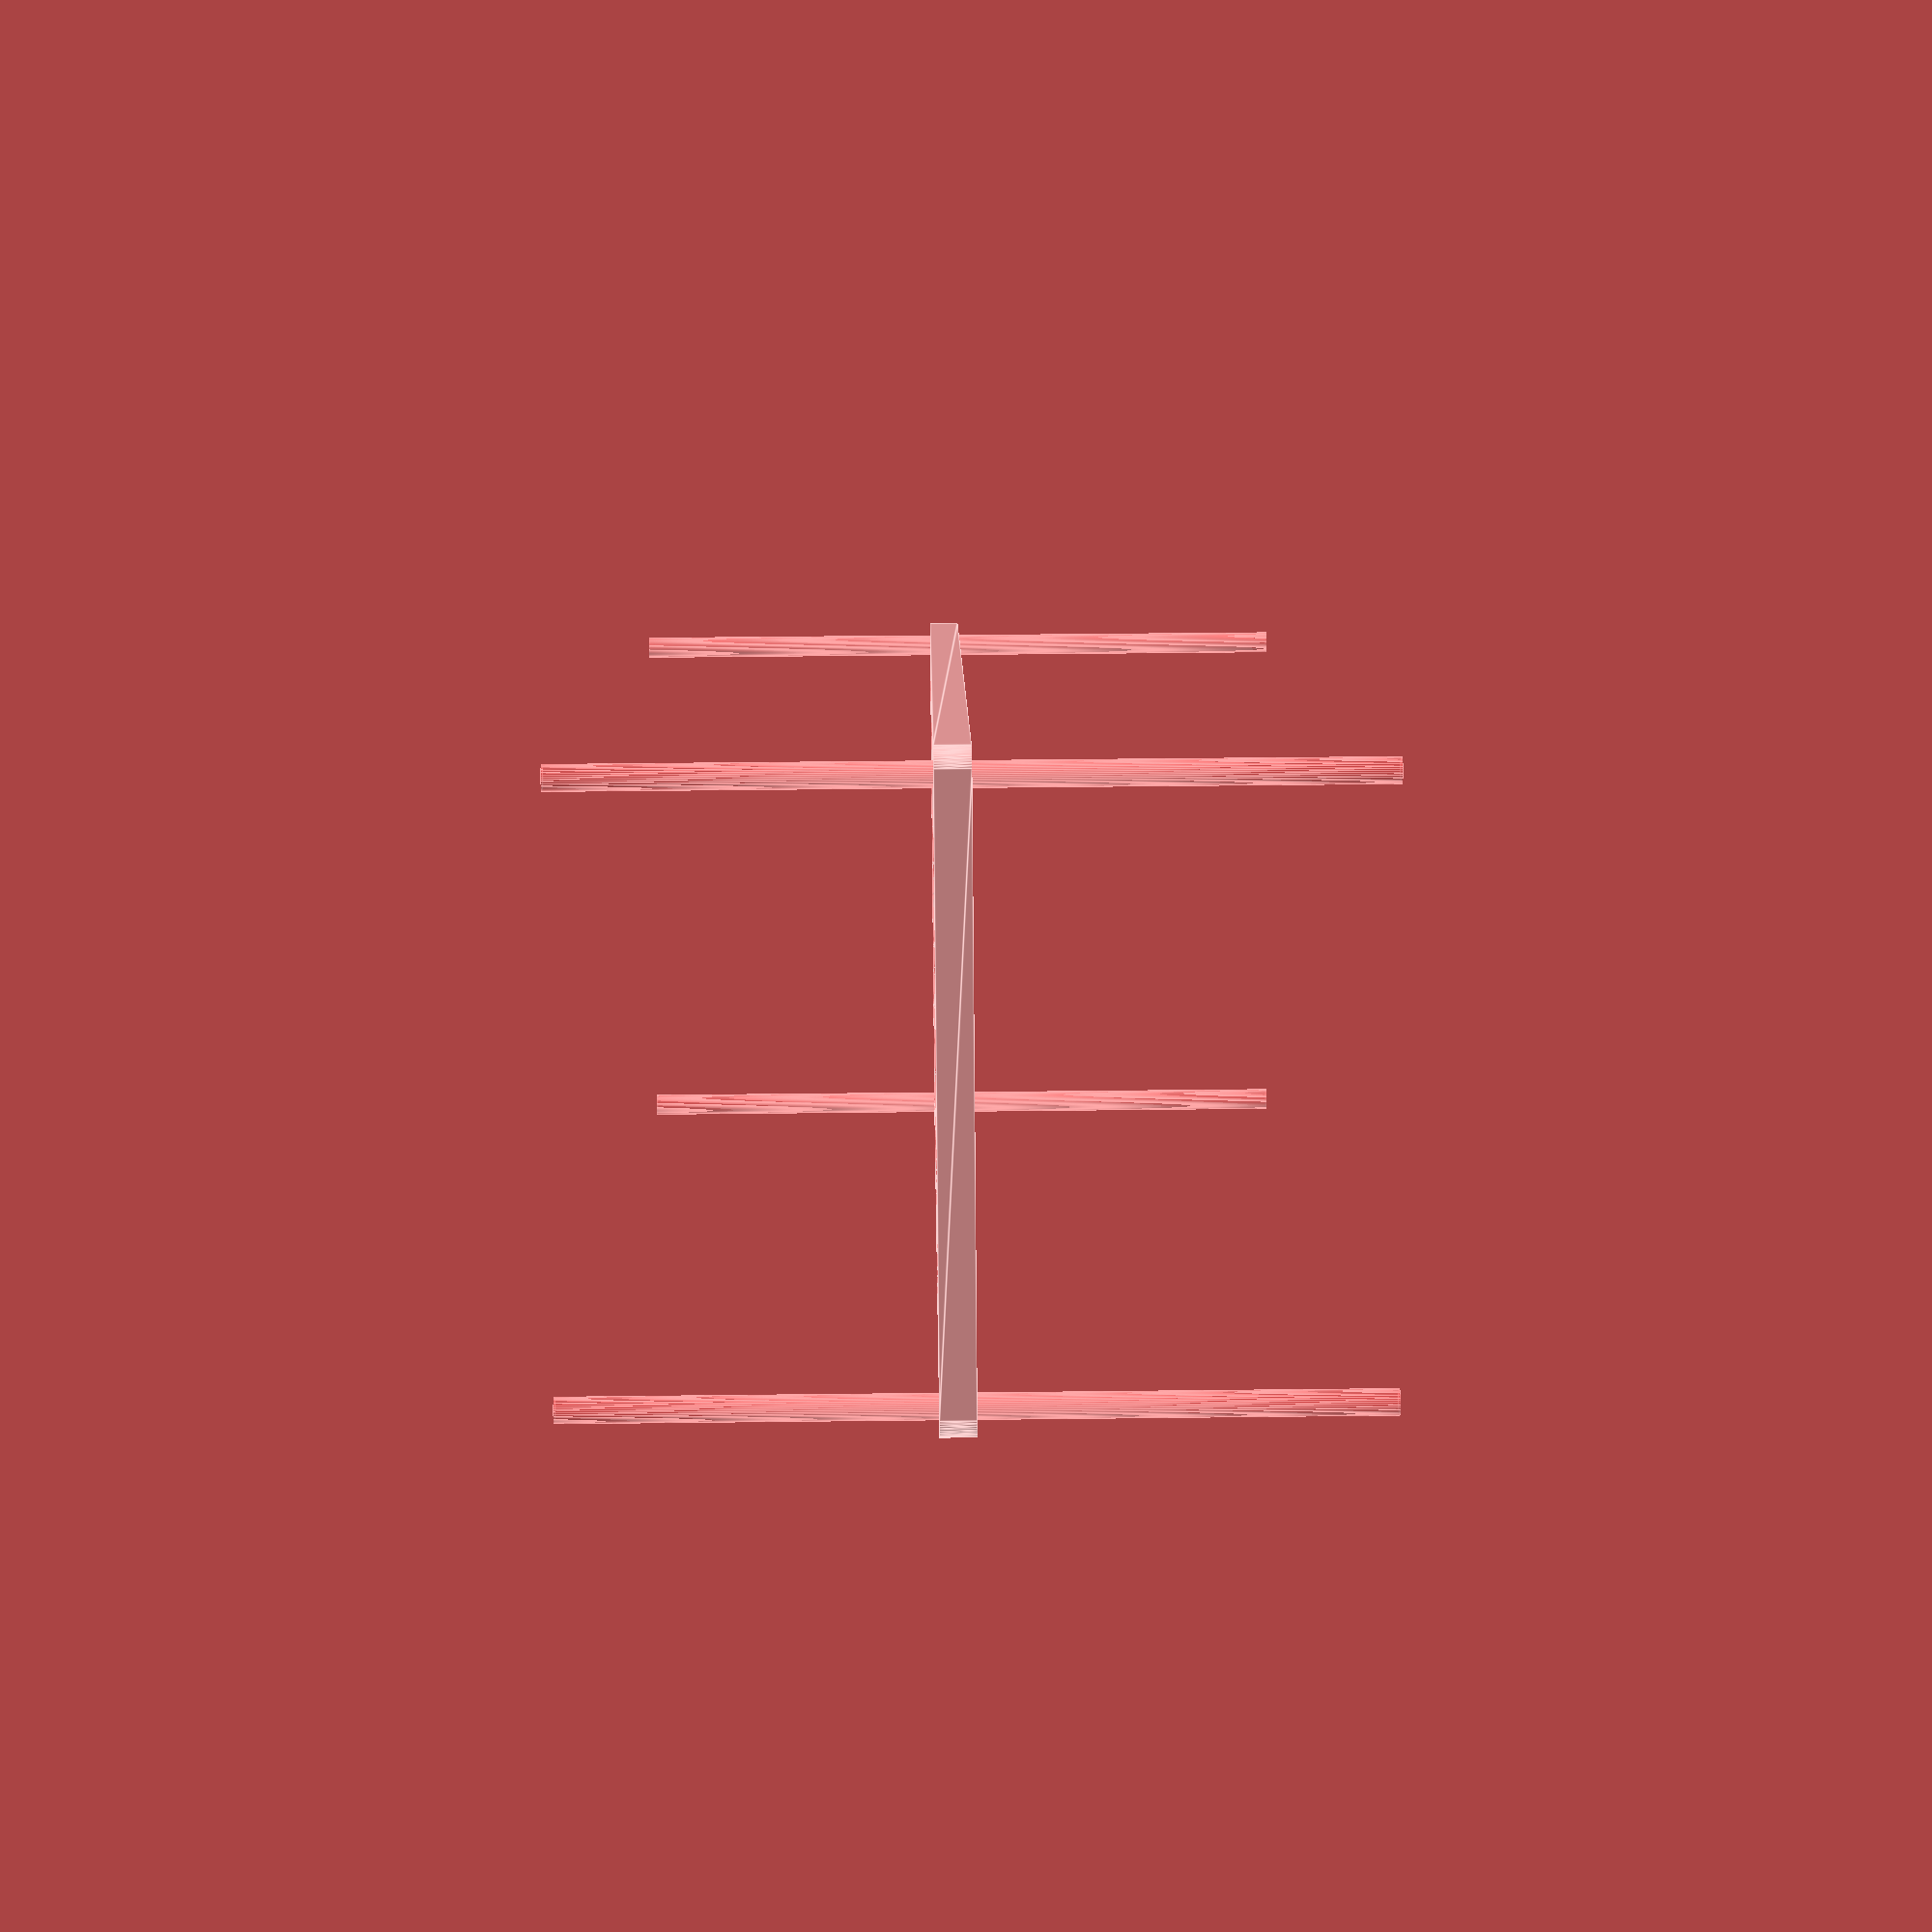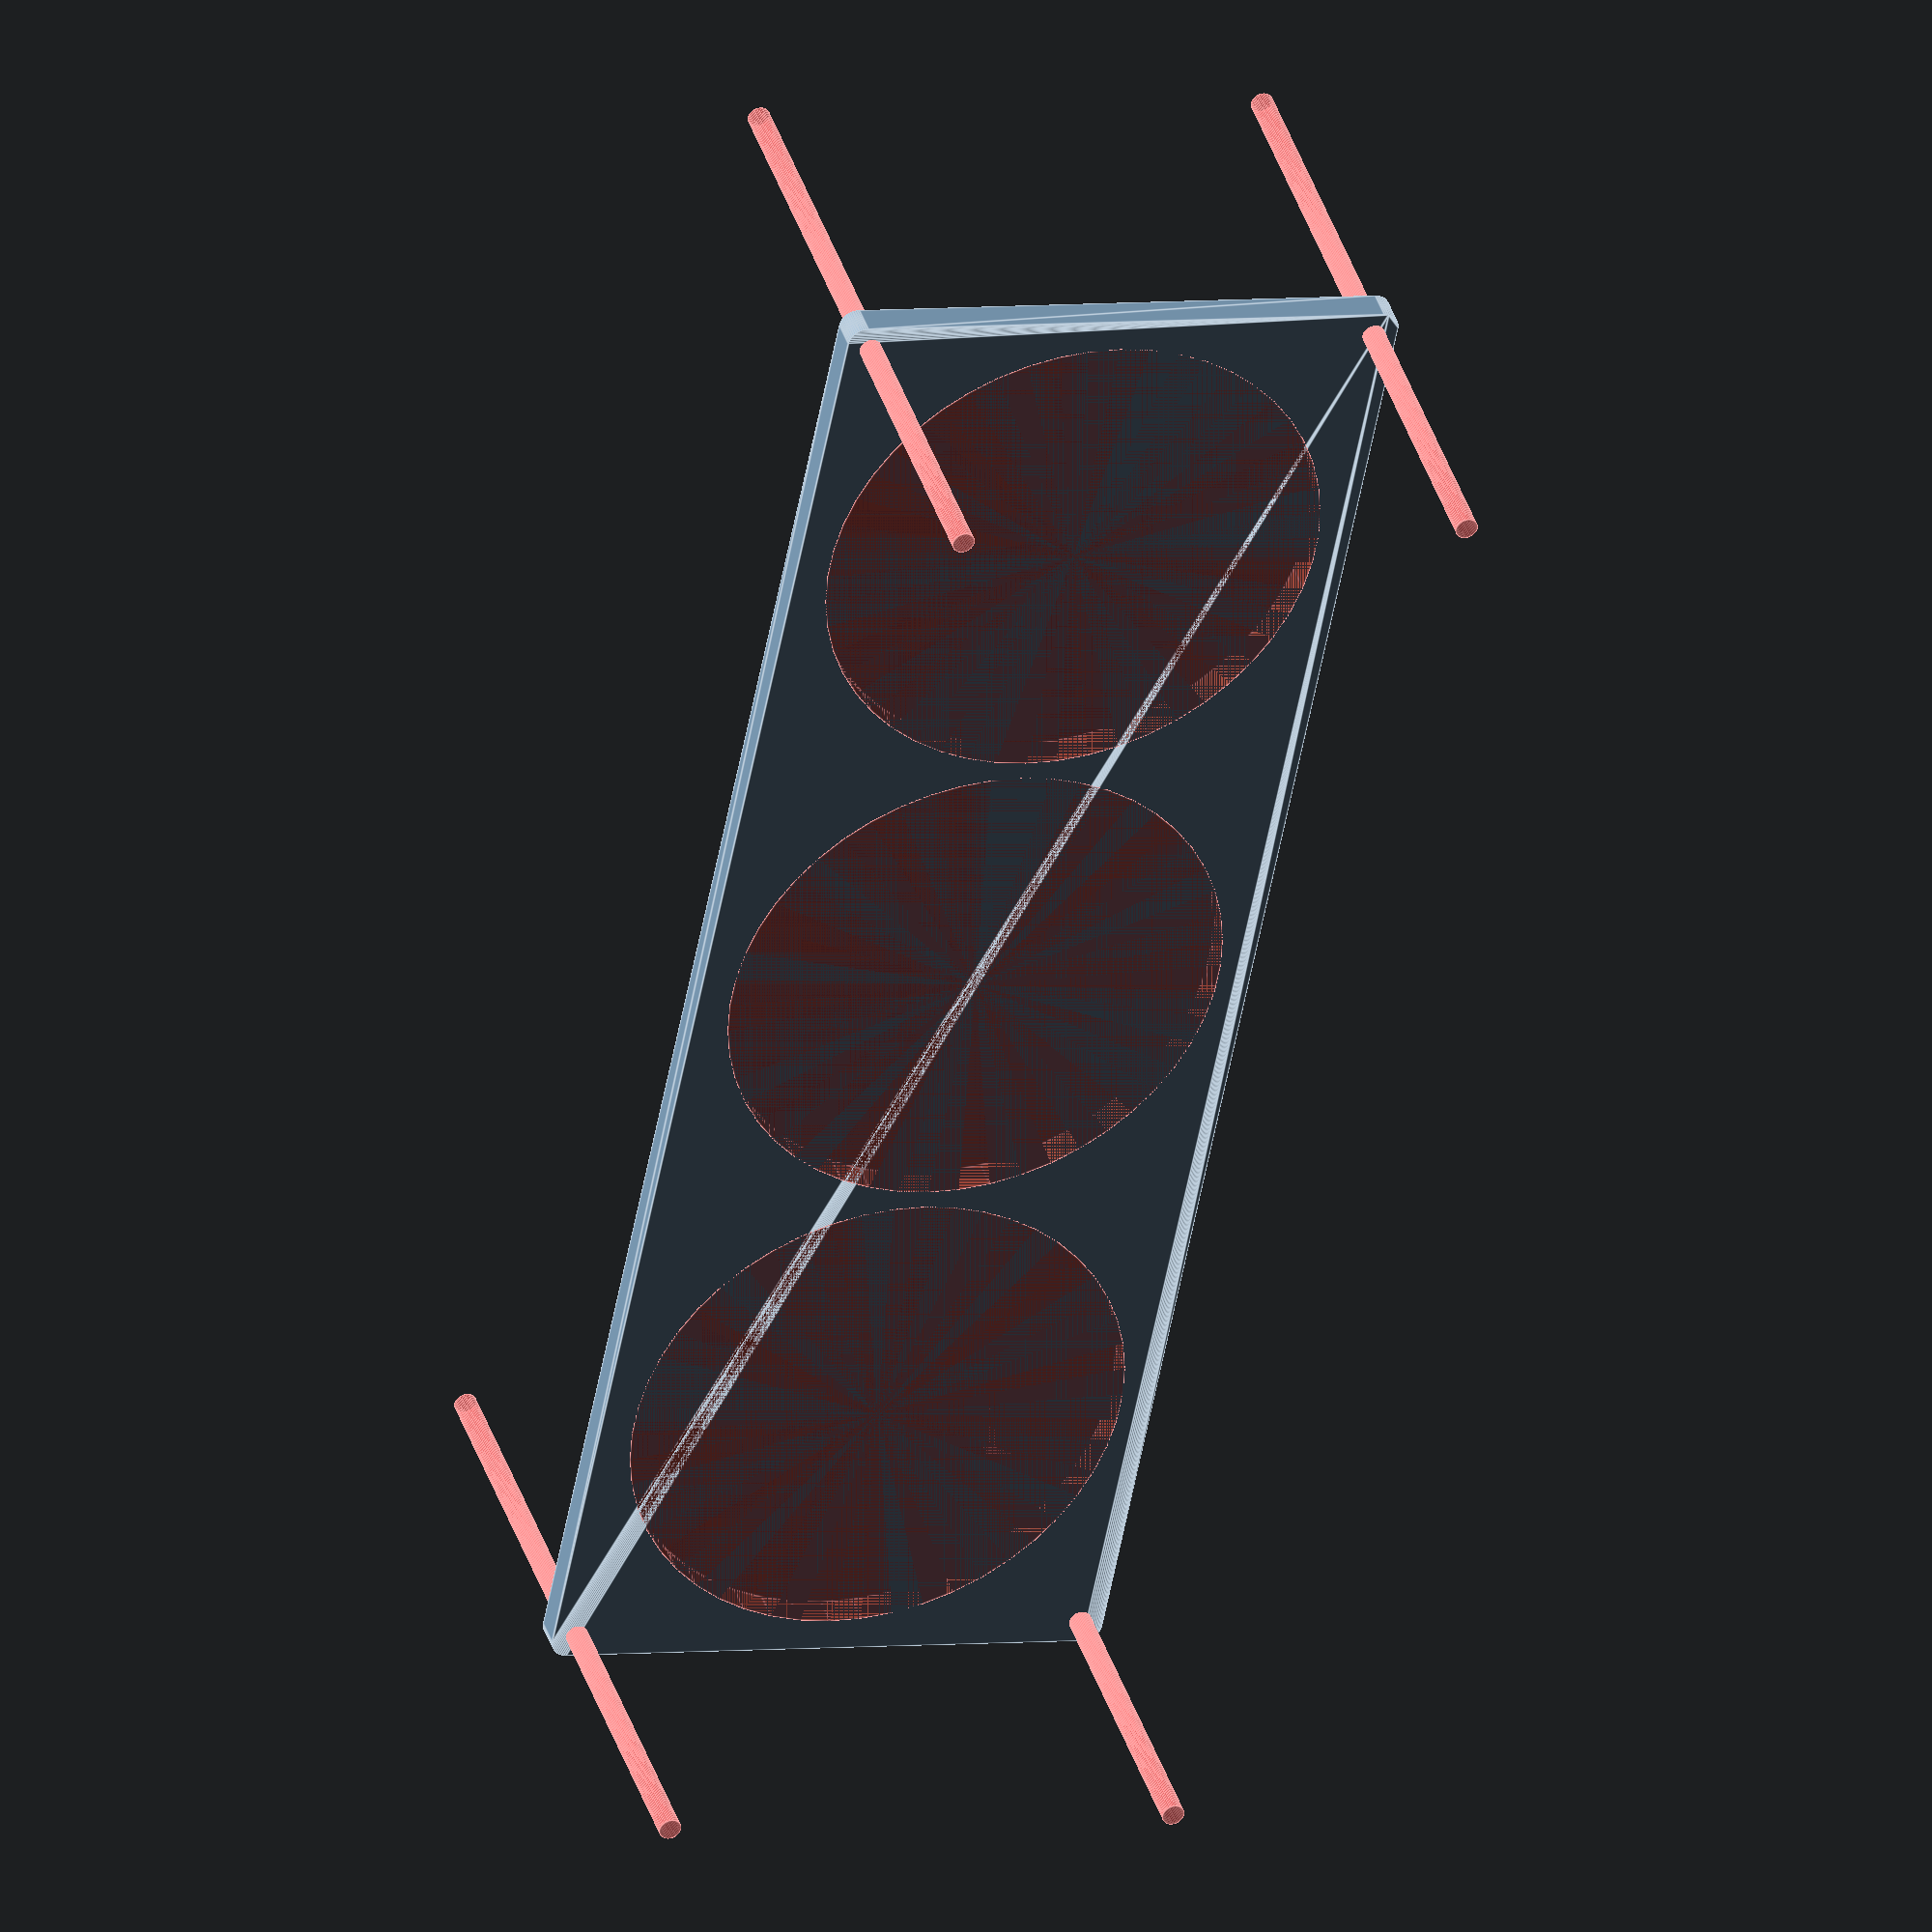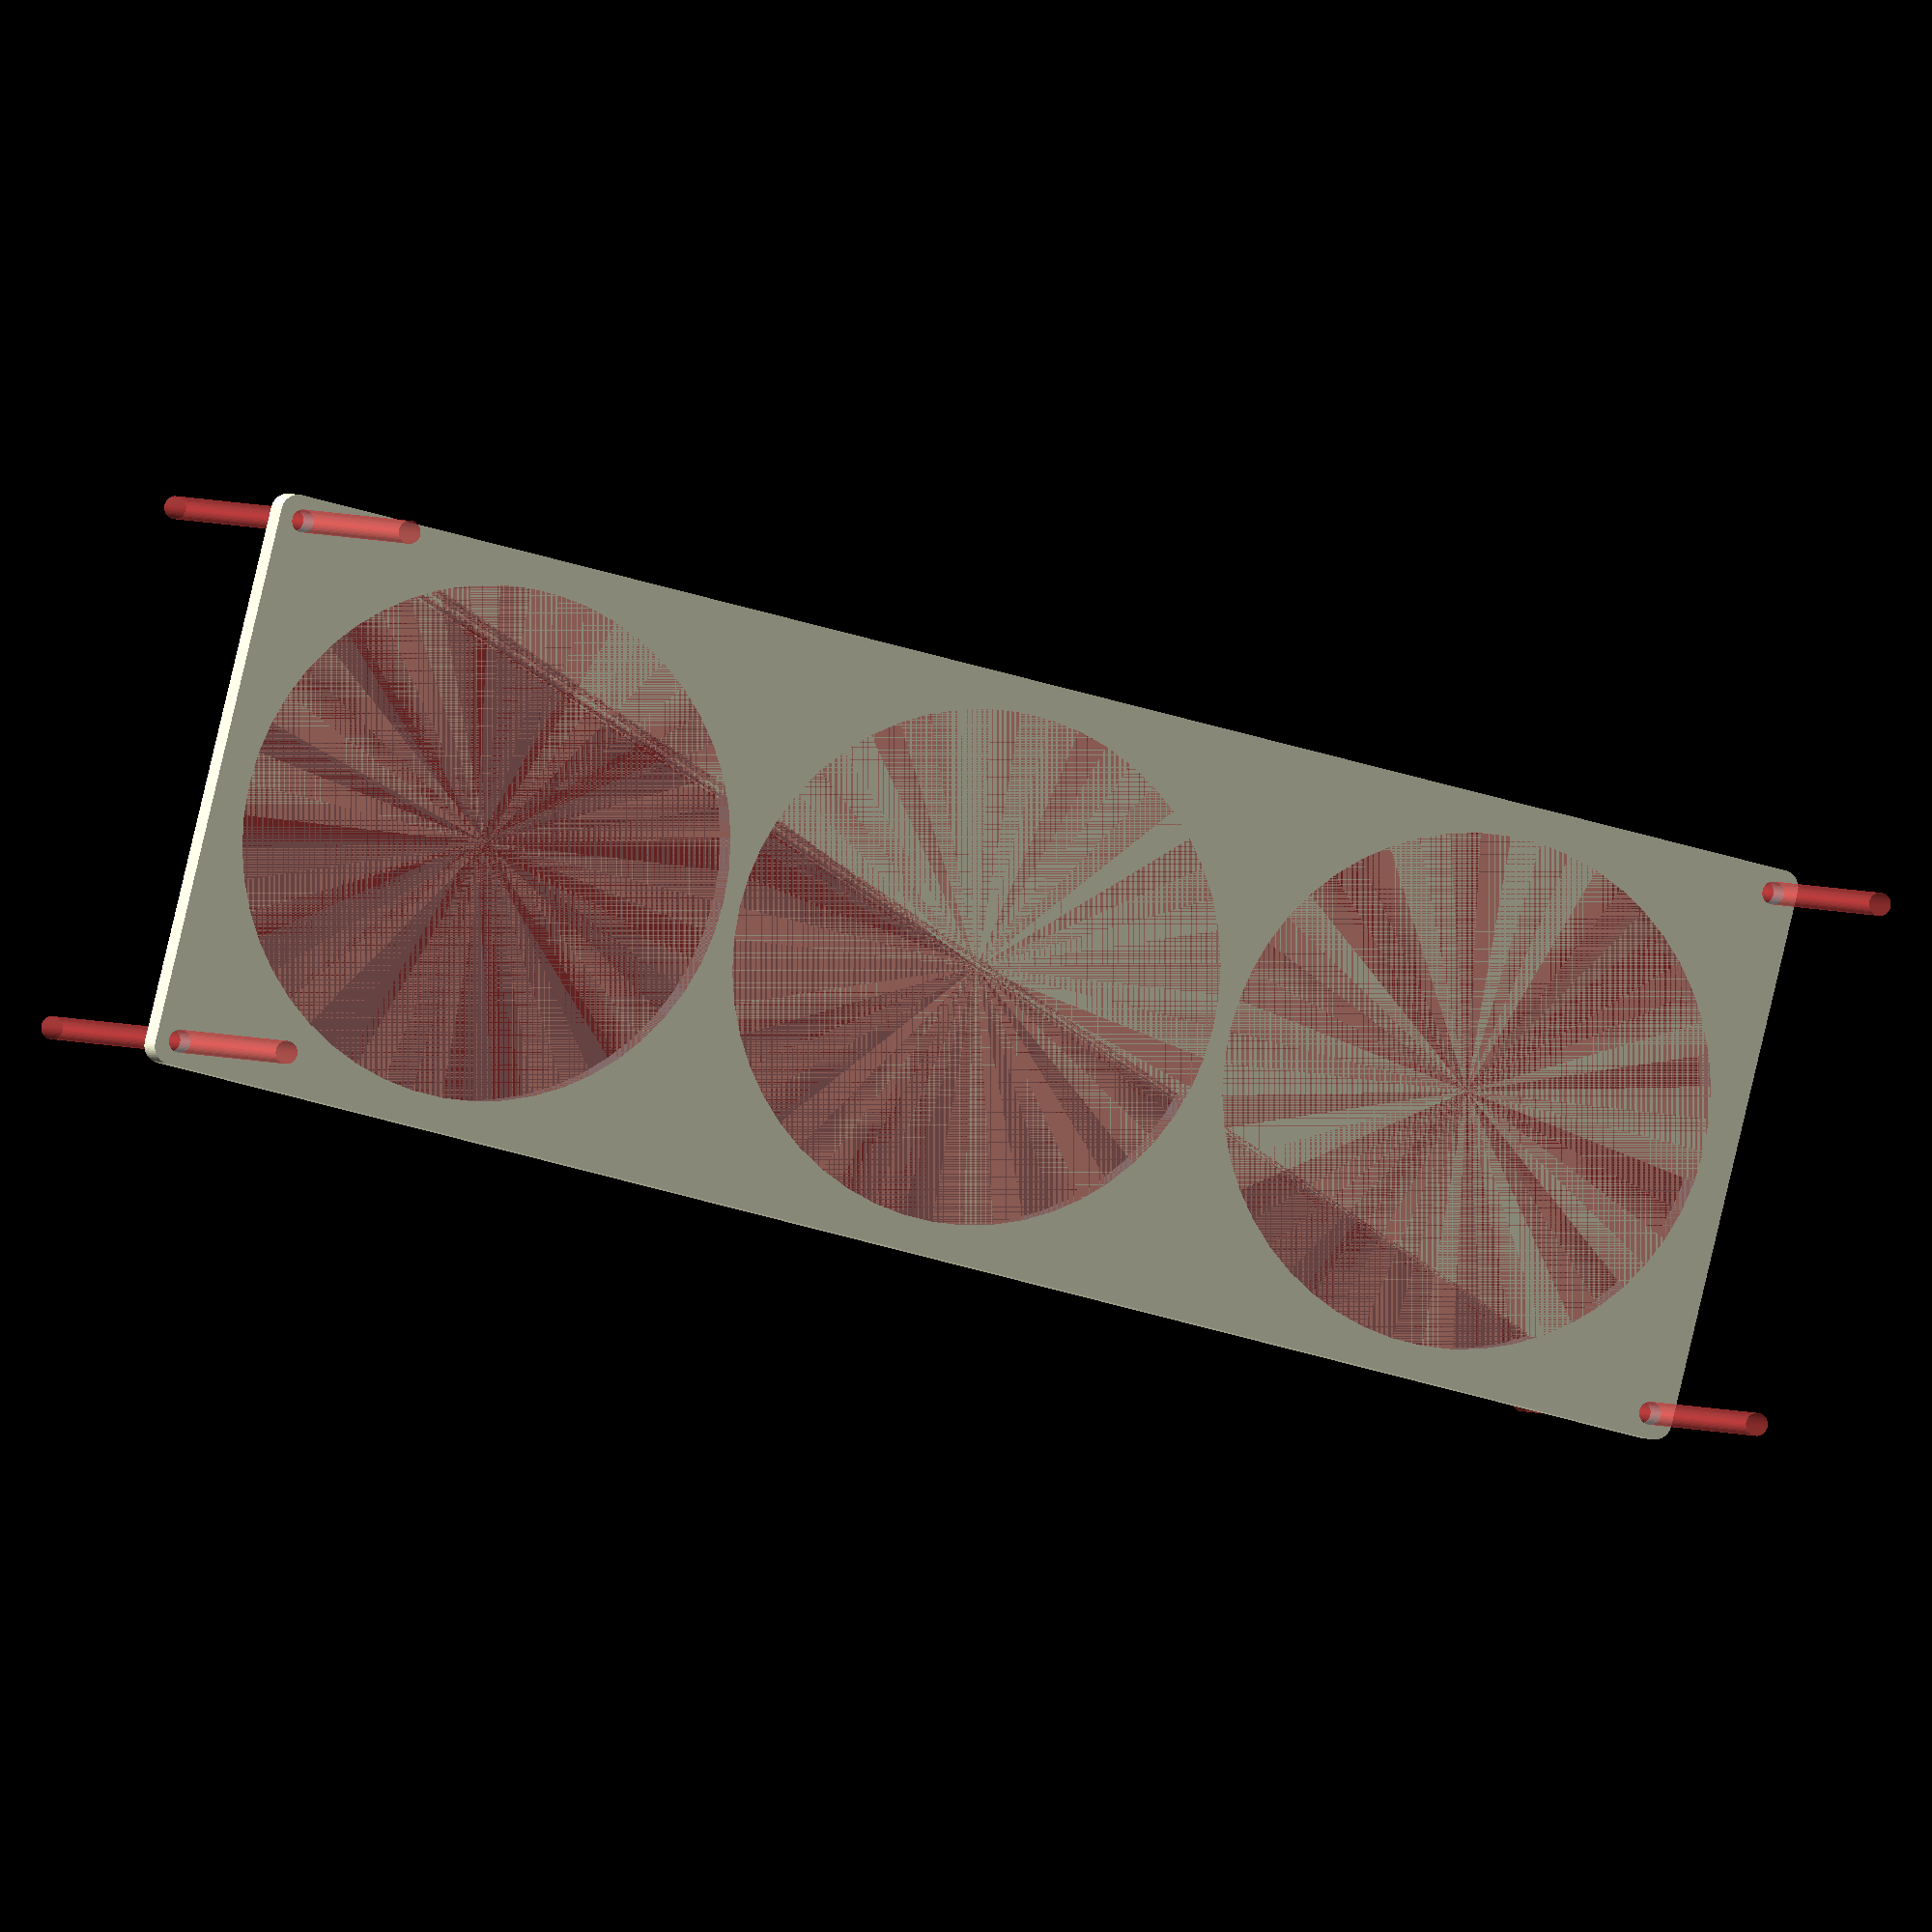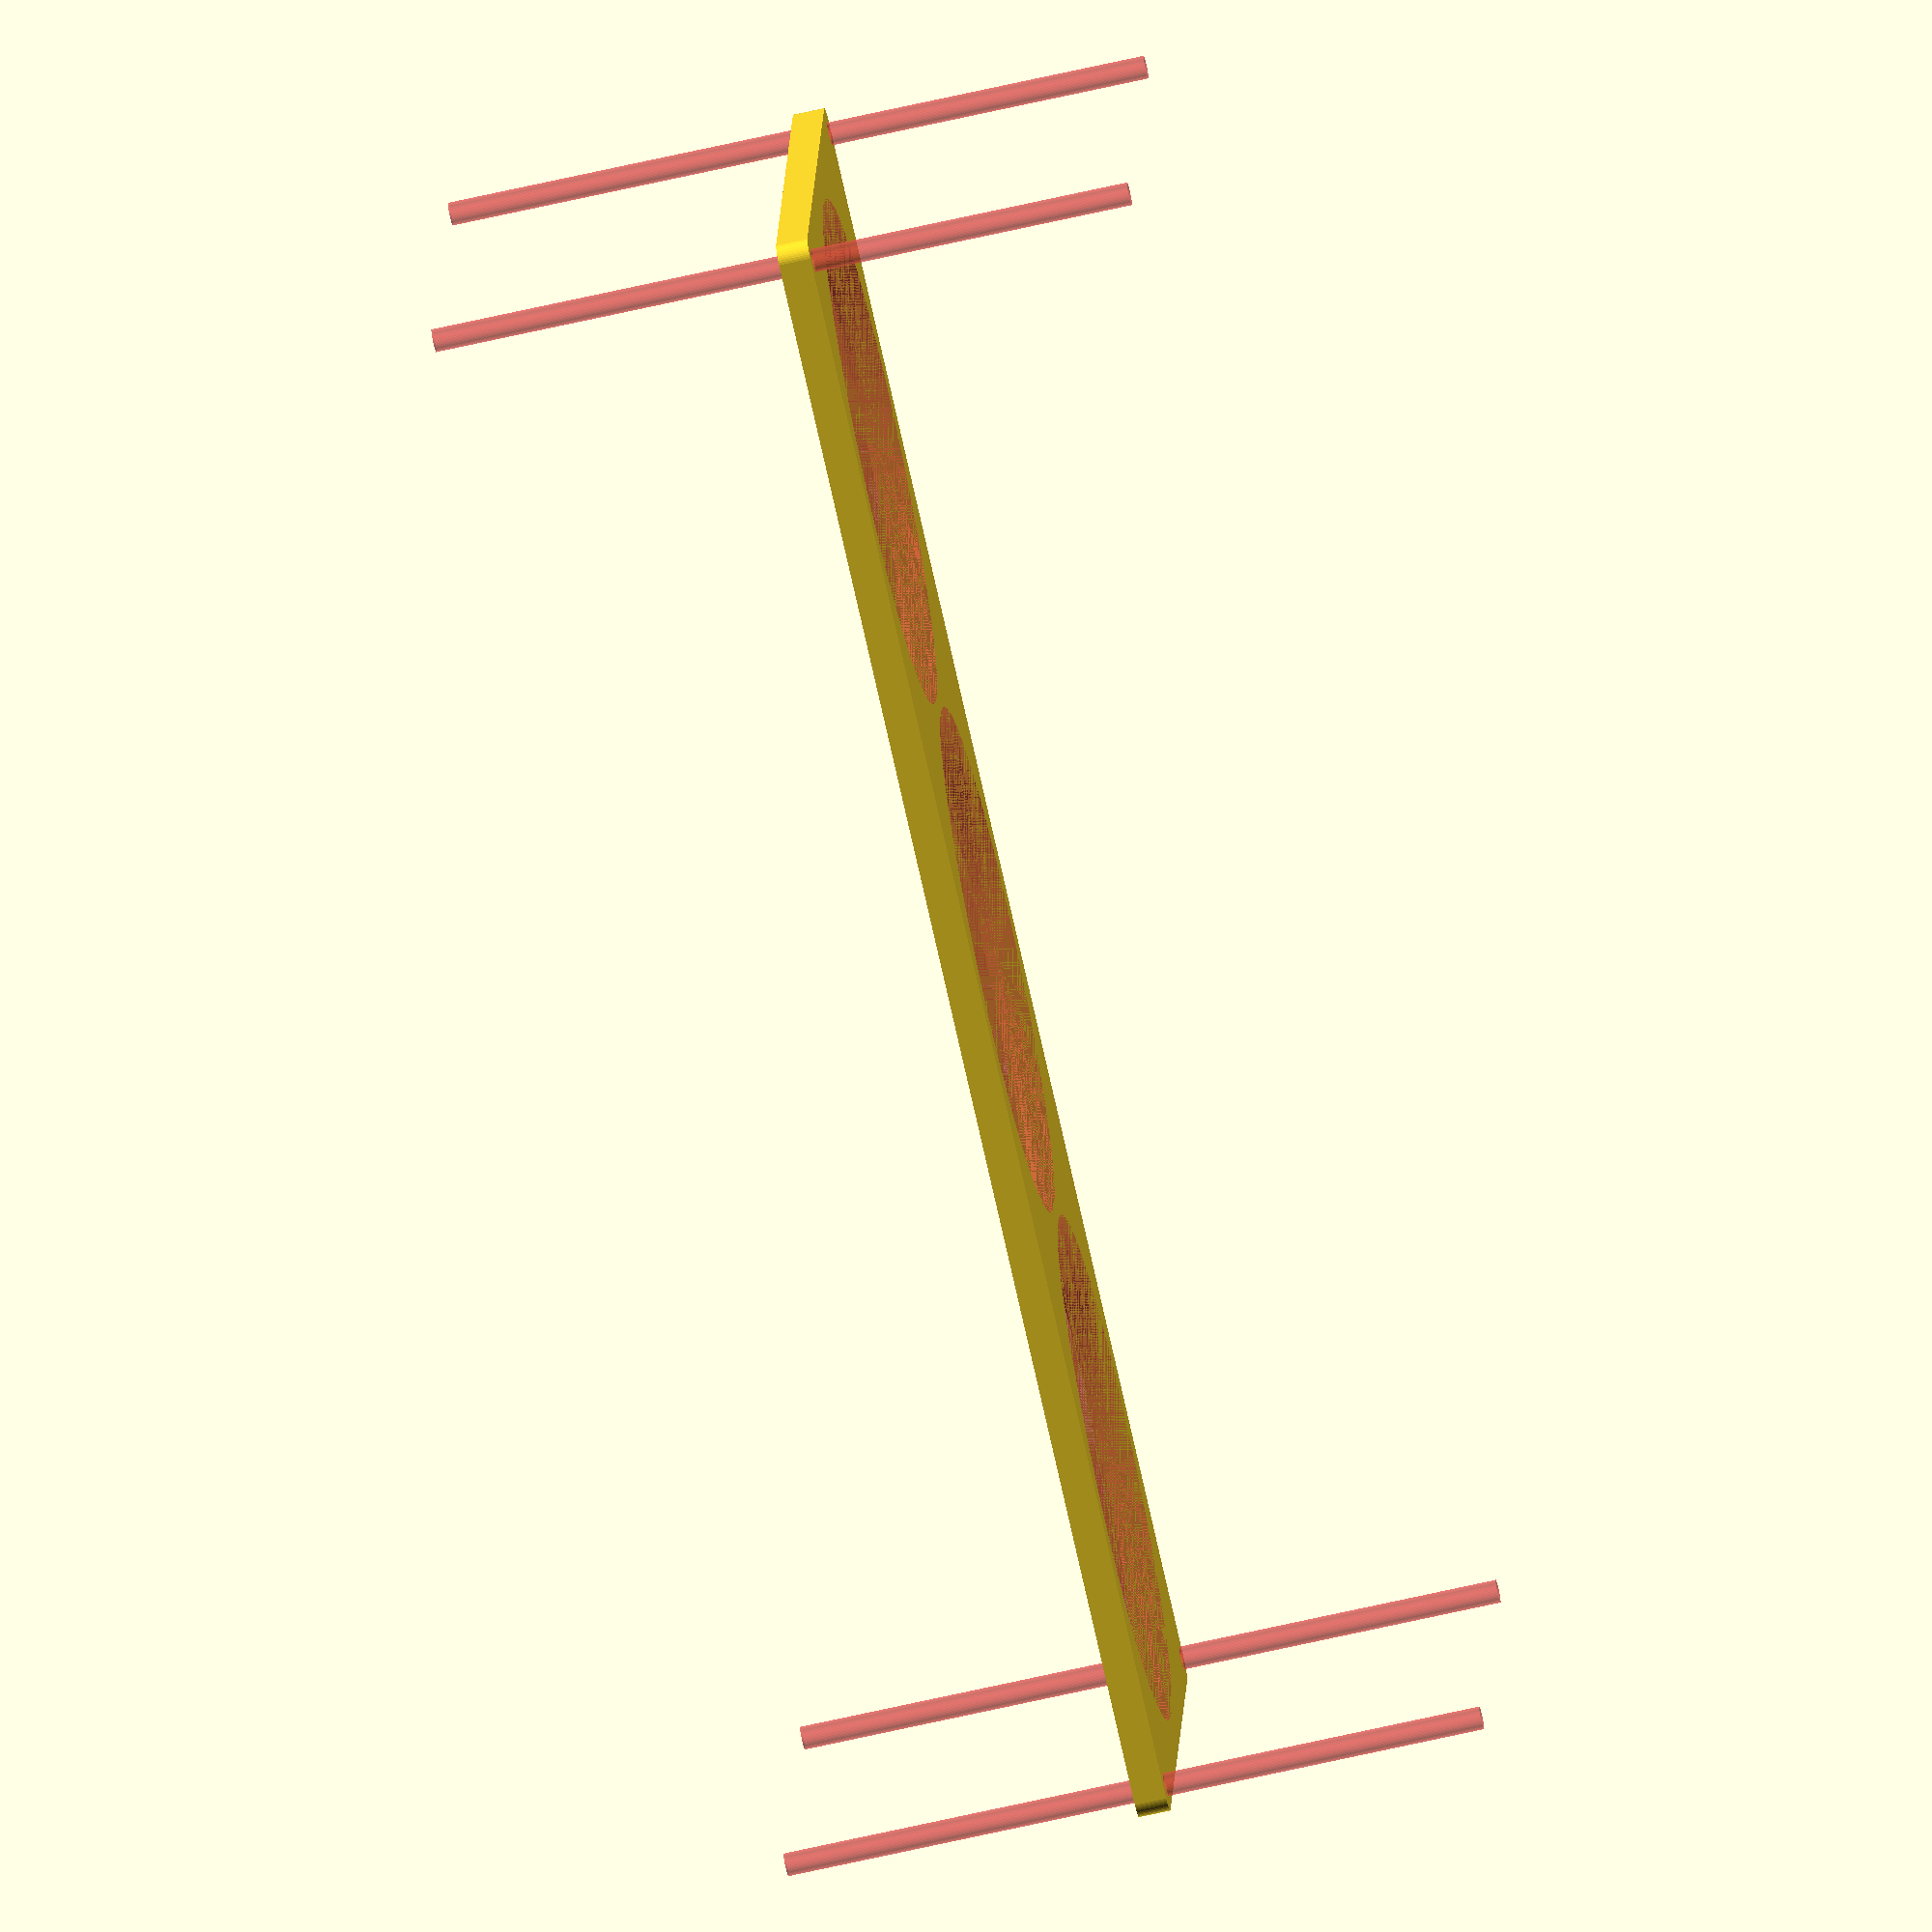
<openscad>
$fn = 50;


difference() {
	union() {
		hull() {
			translate(v = [-227.0000000000, 77.0000000000, 0]) {
				cylinder(h = 9, r = 5);
			}
			translate(v = [227.0000000000, 77.0000000000, 0]) {
				cylinder(h = 9, r = 5);
			}
			translate(v = [-227.0000000000, -77.0000000000, 0]) {
				cylinder(h = 9, r = 5);
			}
			translate(v = [227.0000000000, -77.0000000000, 0]) {
				cylinder(h = 9, r = 5);
			}
		}
	}
	union() {
		#translate(v = [-225.0000000000, -75.0000000000, -100.0000000000]) {
			cylinder(h = 200, r = 3.2500000000);
		}
		#translate(v = [-225.0000000000, 75.0000000000, -100.0000000000]) {
			cylinder(h = 200, r = 3.2500000000);
		}
		#translate(v = [225.0000000000, -75.0000000000, -100.0000000000]) {
			cylinder(h = 200, r = 3.2500000000);
		}
		#translate(v = [225.0000000000, 75.0000000000, -100.0000000000]) {
			cylinder(h = 200, r = 3.2500000000);
		}
		#translate(v = [-150.0000000000, 0, 0]) {
			cylinder(h = 9, r = 72.5000000000);
		}
		#cylinder(h = 9, r = 72.5000000000);
		#translate(v = [150.0000000000, 0, 0]) {
			cylinder(h = 9, r = 72.5000000000);
		}
	}
}
</openscad>
<views>
elev=129.4 azim=317.0 roll=90.7 proj=p view=edges
elev=141.4 azim=101.0 roll=196.7 proj=o view=edges
elev=357.9 azim=14.1 roll=340.8 proj=o view=wireframe
elev=68.5 azim=188.0 roll=282.8 proj=o view=wireframe
</views>
